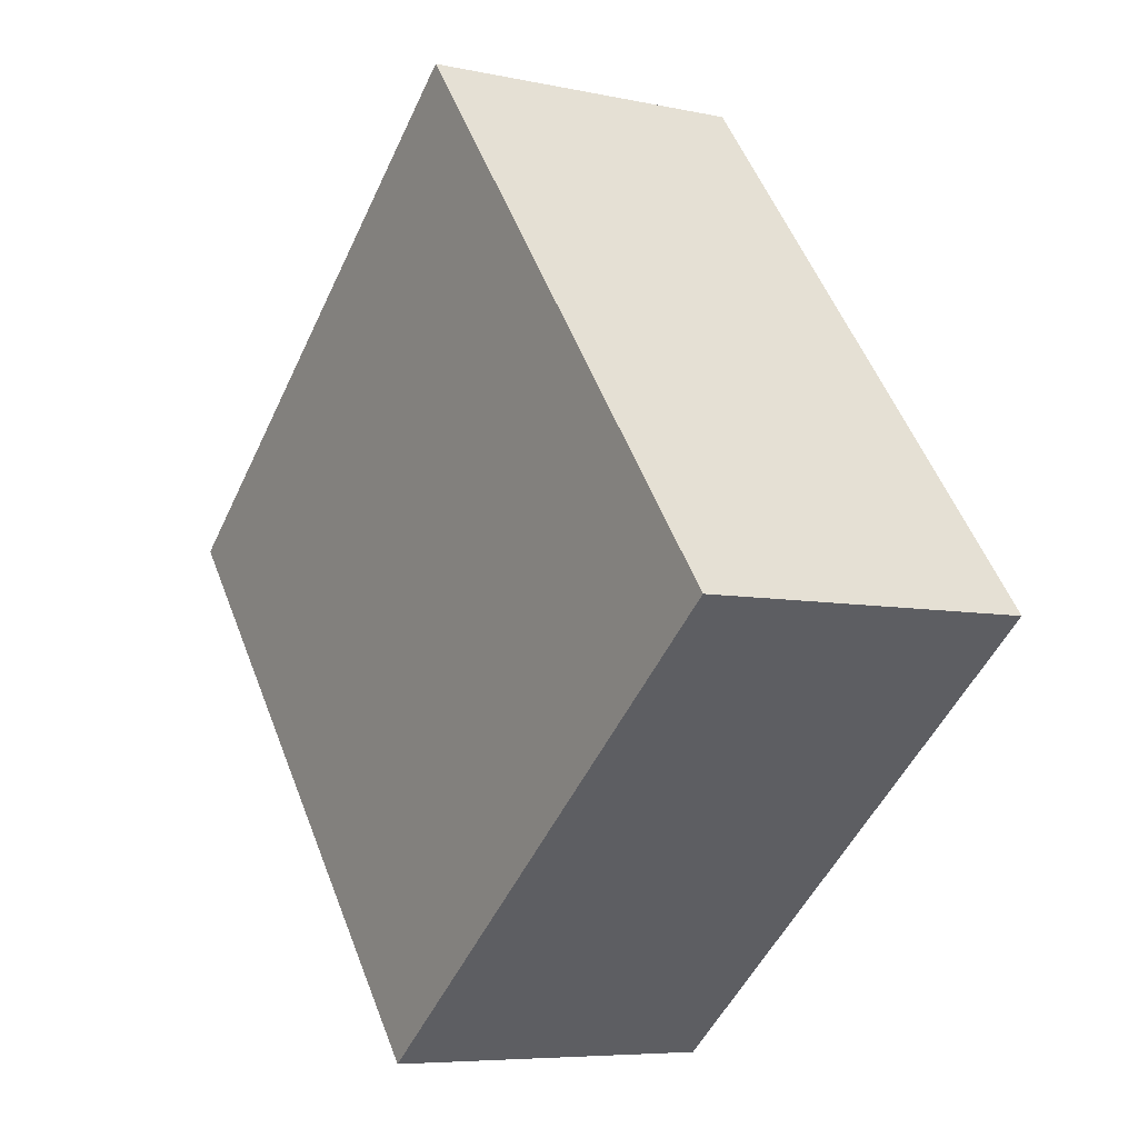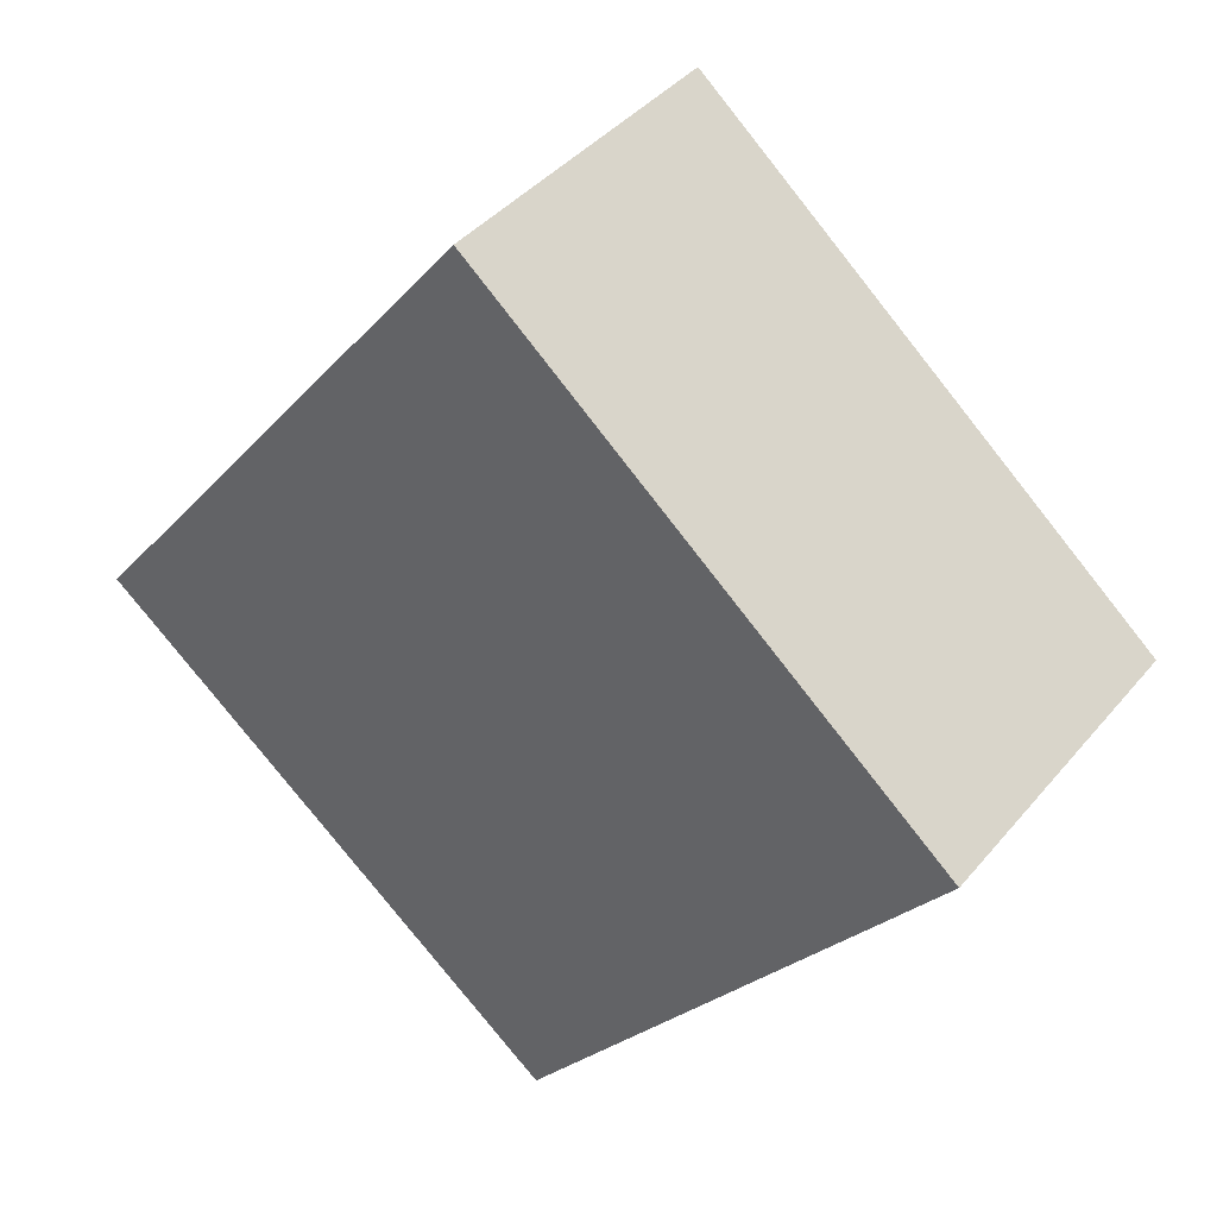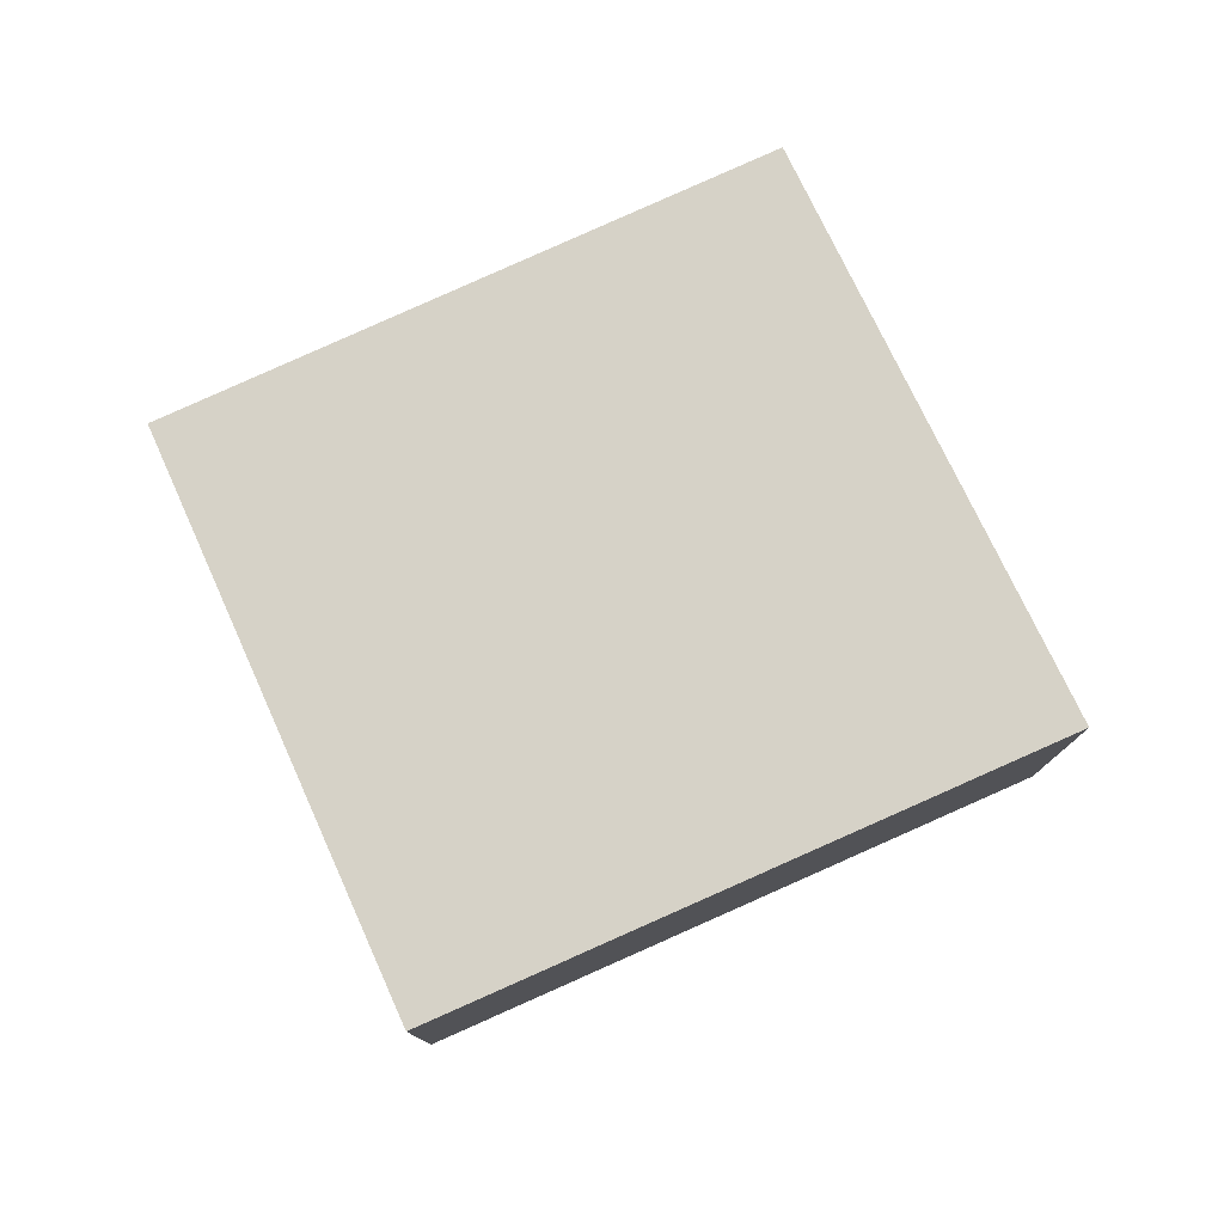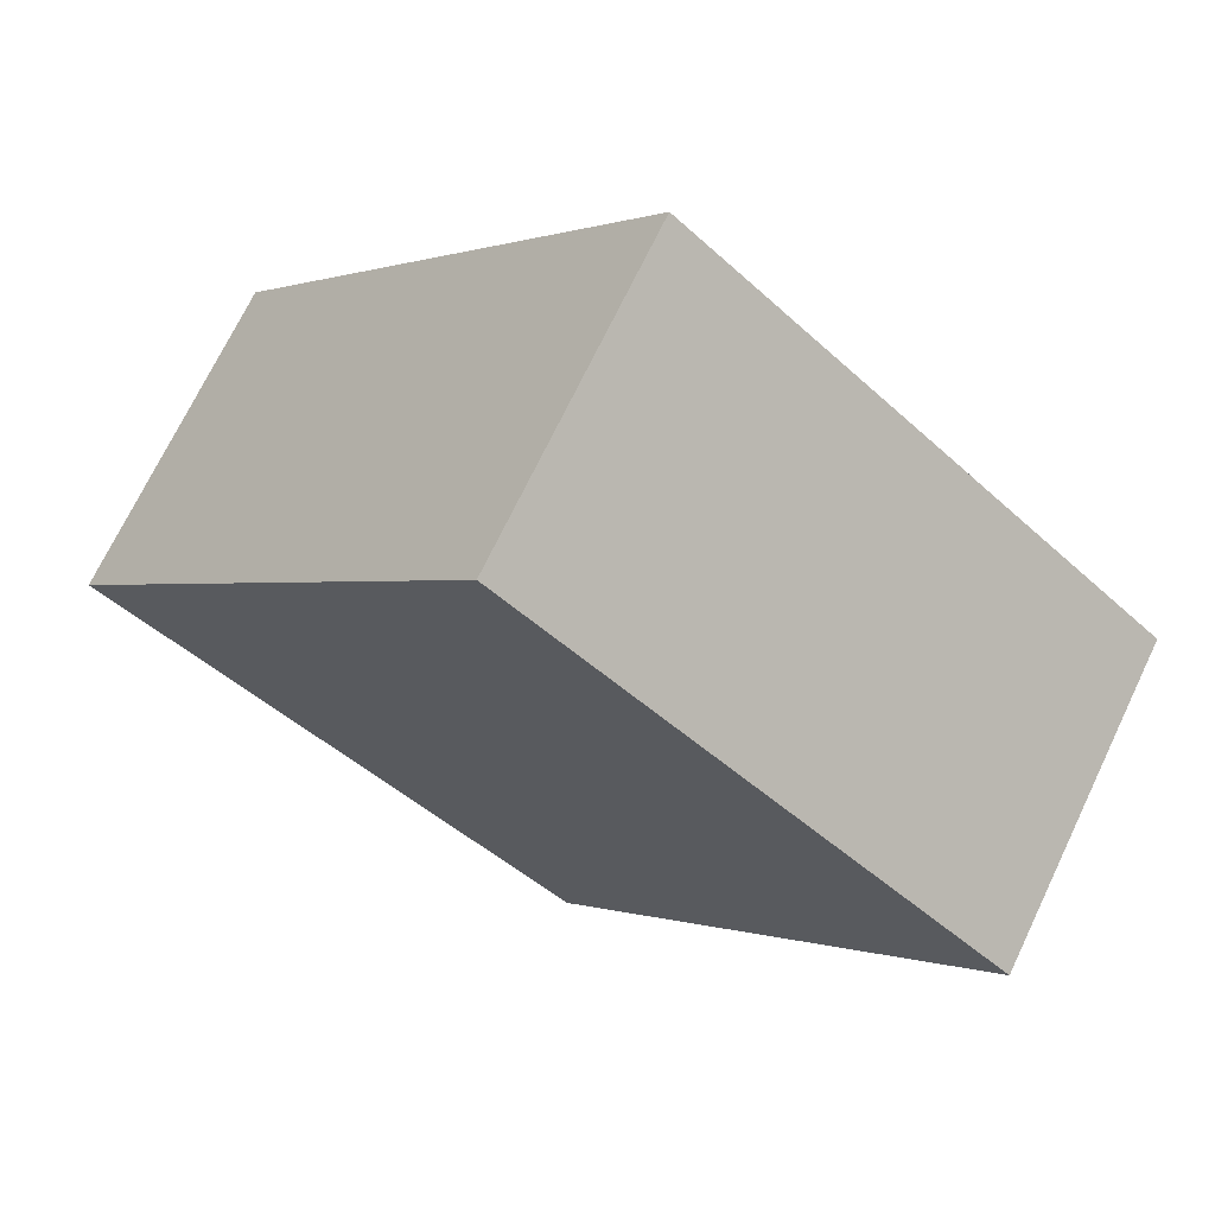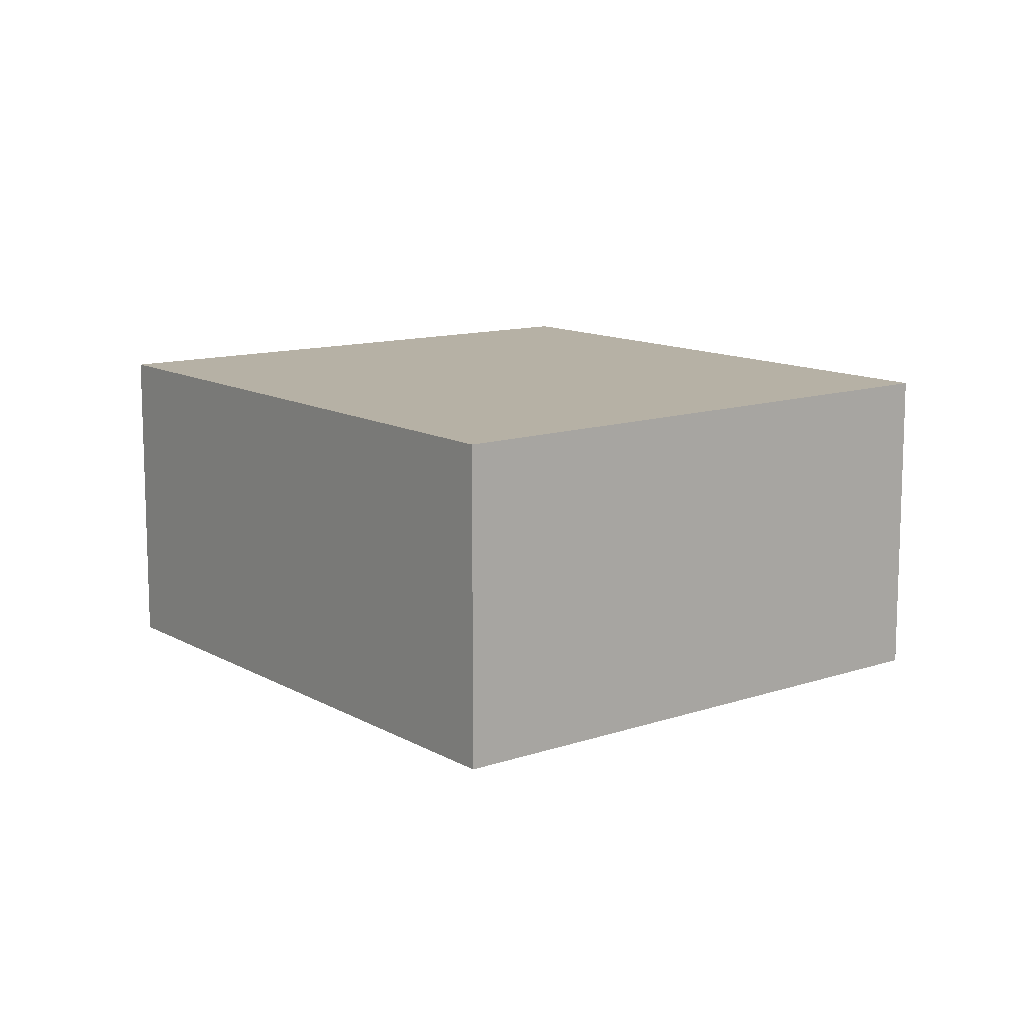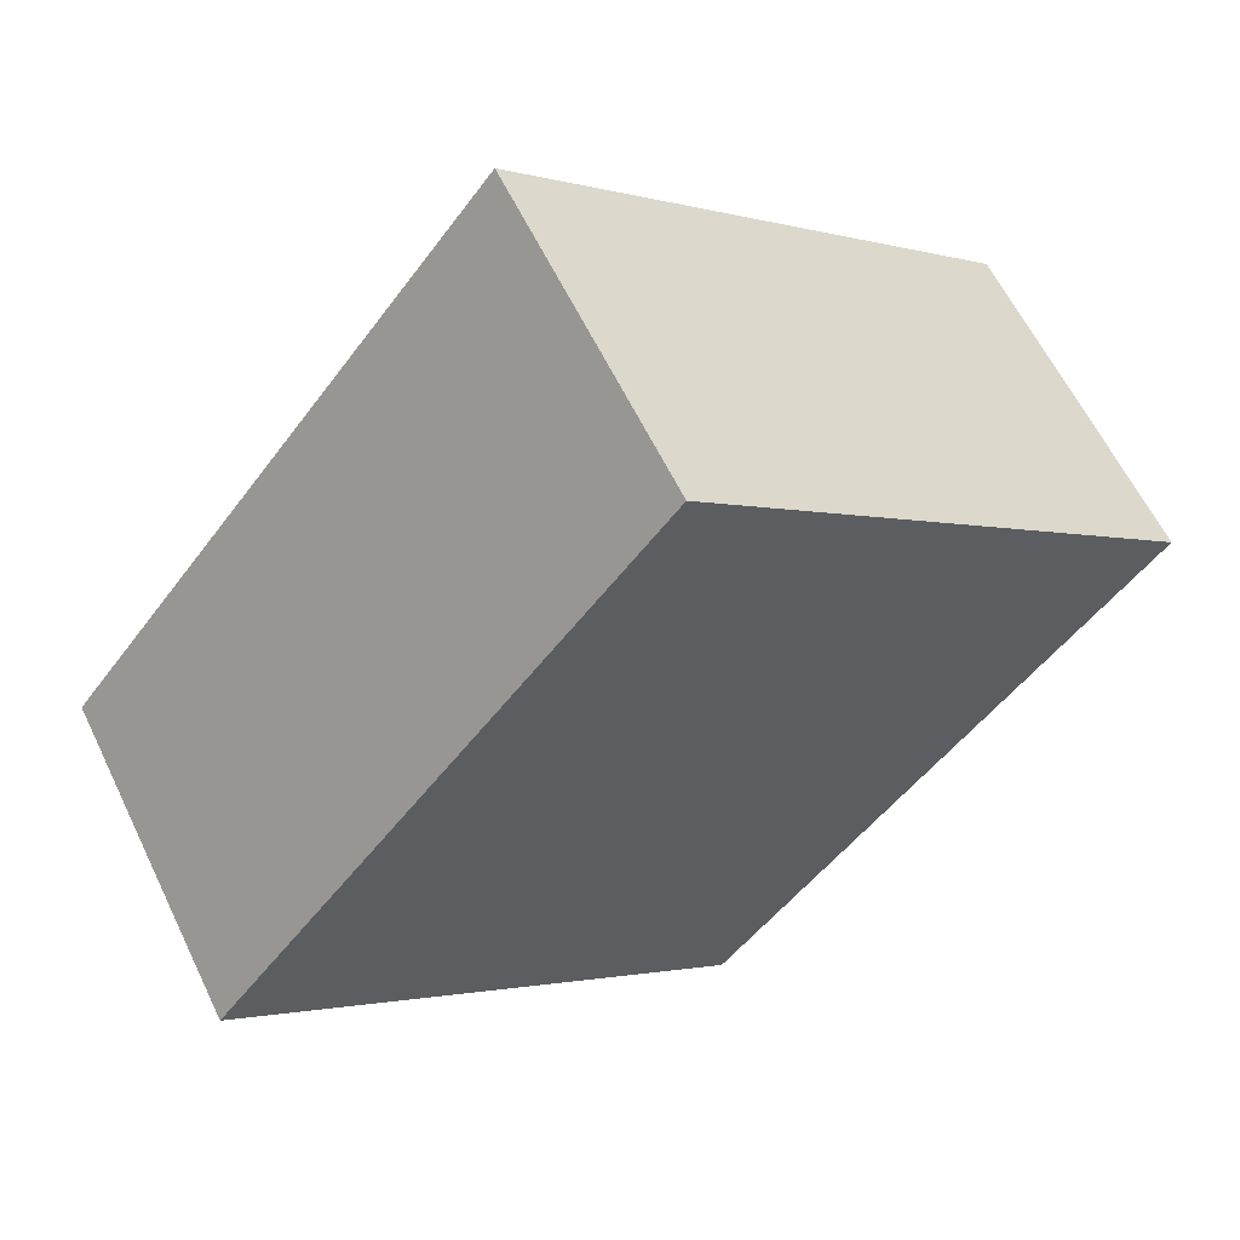
<metadata>
{"format":"obj","ext":"obj","renderer":"f3d","projection":"perspective","resolution":1024,"background":"white","views":[{"elev":-6.6,"azim":-122.5,"up":"+Z"},{"elev":40.3,"azim":35.6,"up":"+Z"},{"elev":78.5,"azim":-75.4,"up":"+Y"},{"elev":71.1,"azim":25.6,"up":"+Z"},{"elev":12.0,"azim":1.5,"up":"+Y"},{"elev":60.9,"azim":-25.7,"up":"+Z"}]}
</metadata>
<code>
v  3.712 2.869 4.669
v  0 0 0
v  3.712 -2.859e-16 4.669
v  6.11e-05 2.869 -9.089e-05
v  7.889 -6.742e-17 1.101
v  7.889 2.869 1.101
v  6.863 9.574e-18 -0.1563
v  6.863 2.869 -0.1564
v  4.23 2.071e-16 -3.382
v  4.23 2.869 -3.382
g defaultobject
f 1 2 3
f 2 1 4
f 5 1 3
f 1 5 6
f 7 6 5
f 6 7 8
f 9 8 7
f 8 9 10
f 4 9 2
f 9 4 10
f 2 5 3
f 5 2 7
f 7 2 9
f 1 10 4
f 10 1 8
f 8 1 6

</code>
